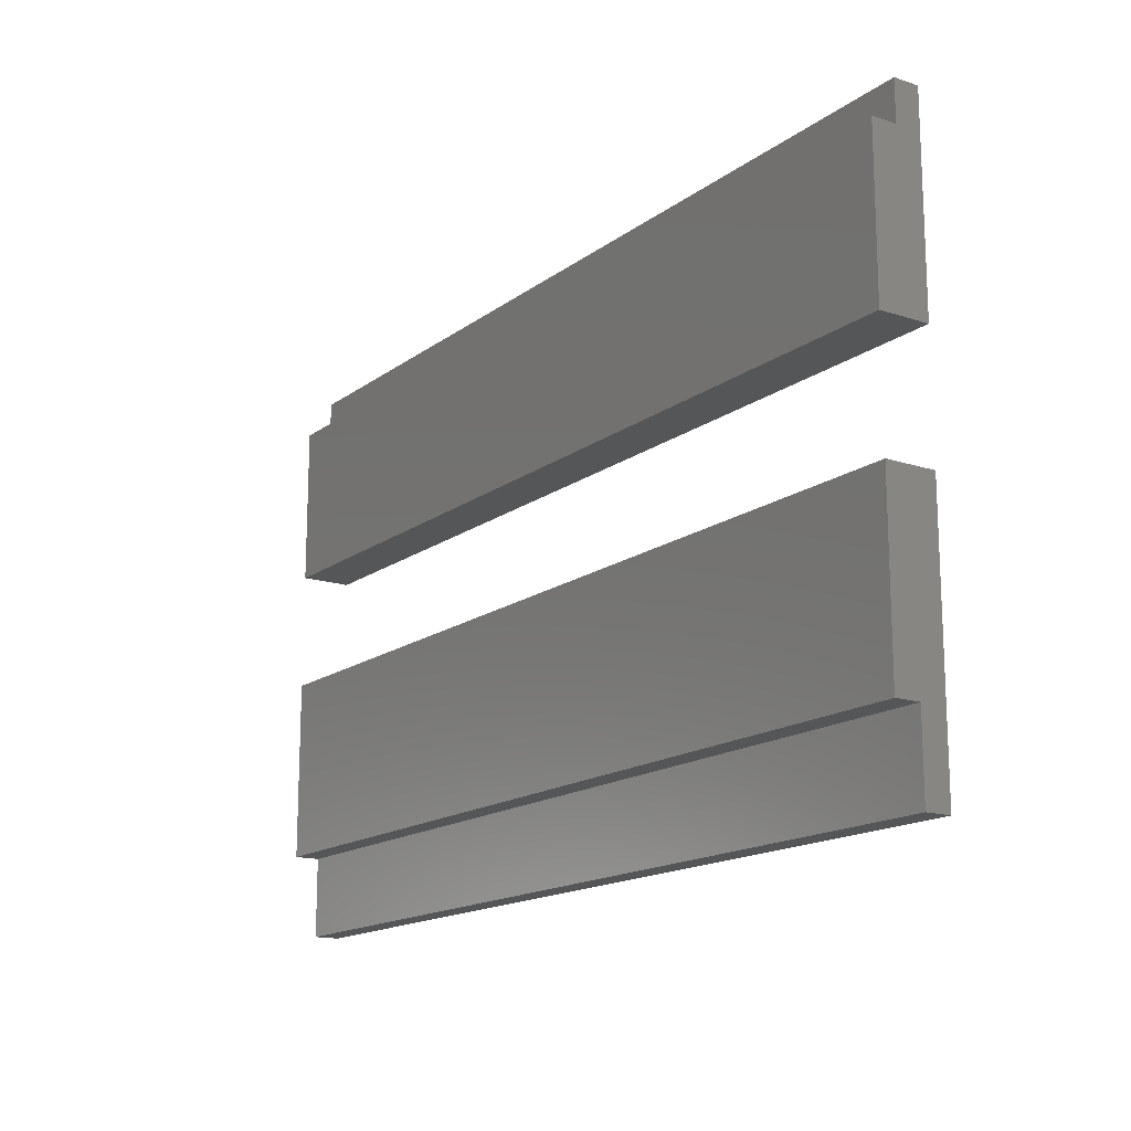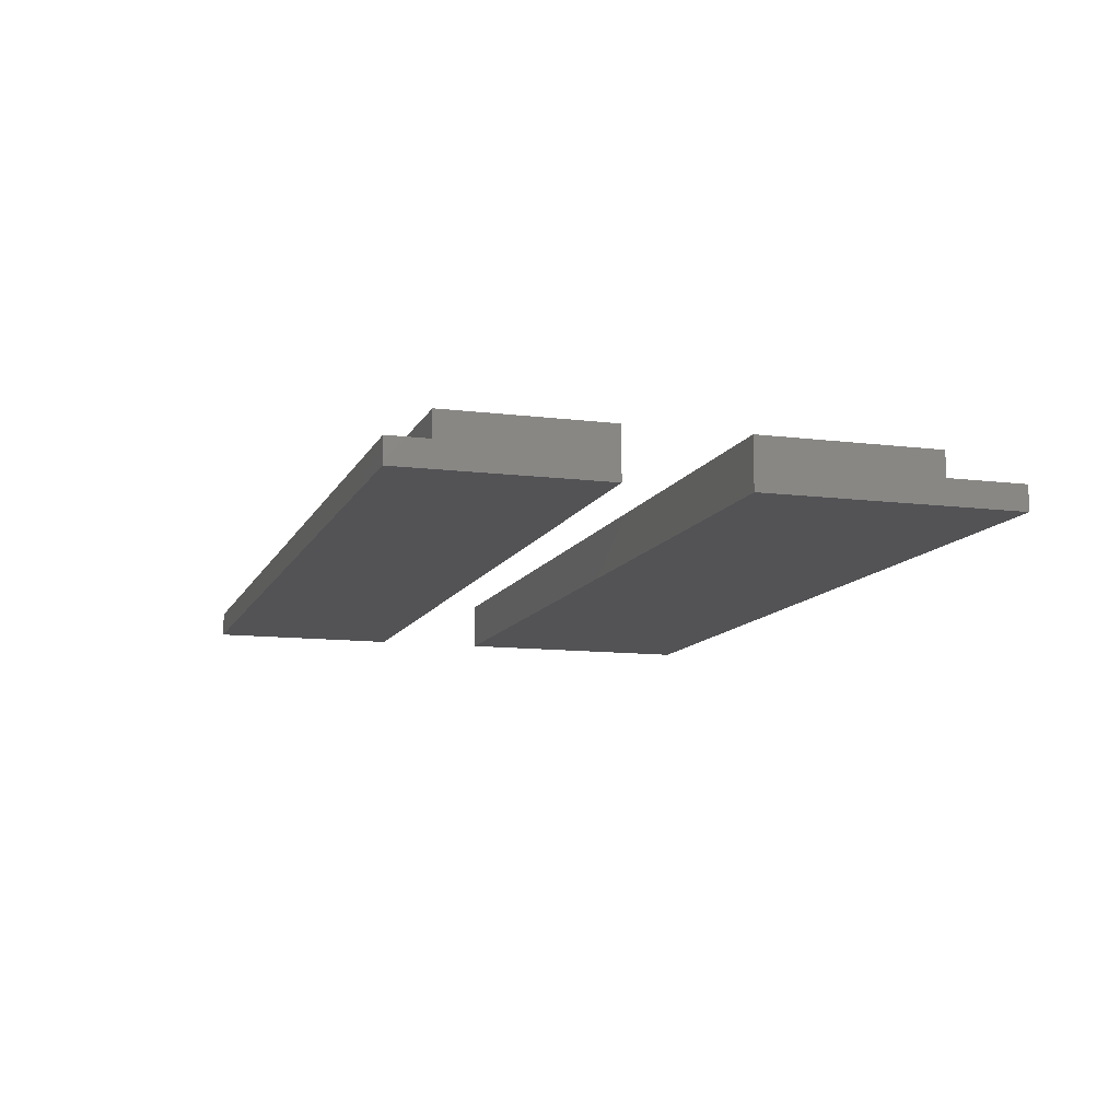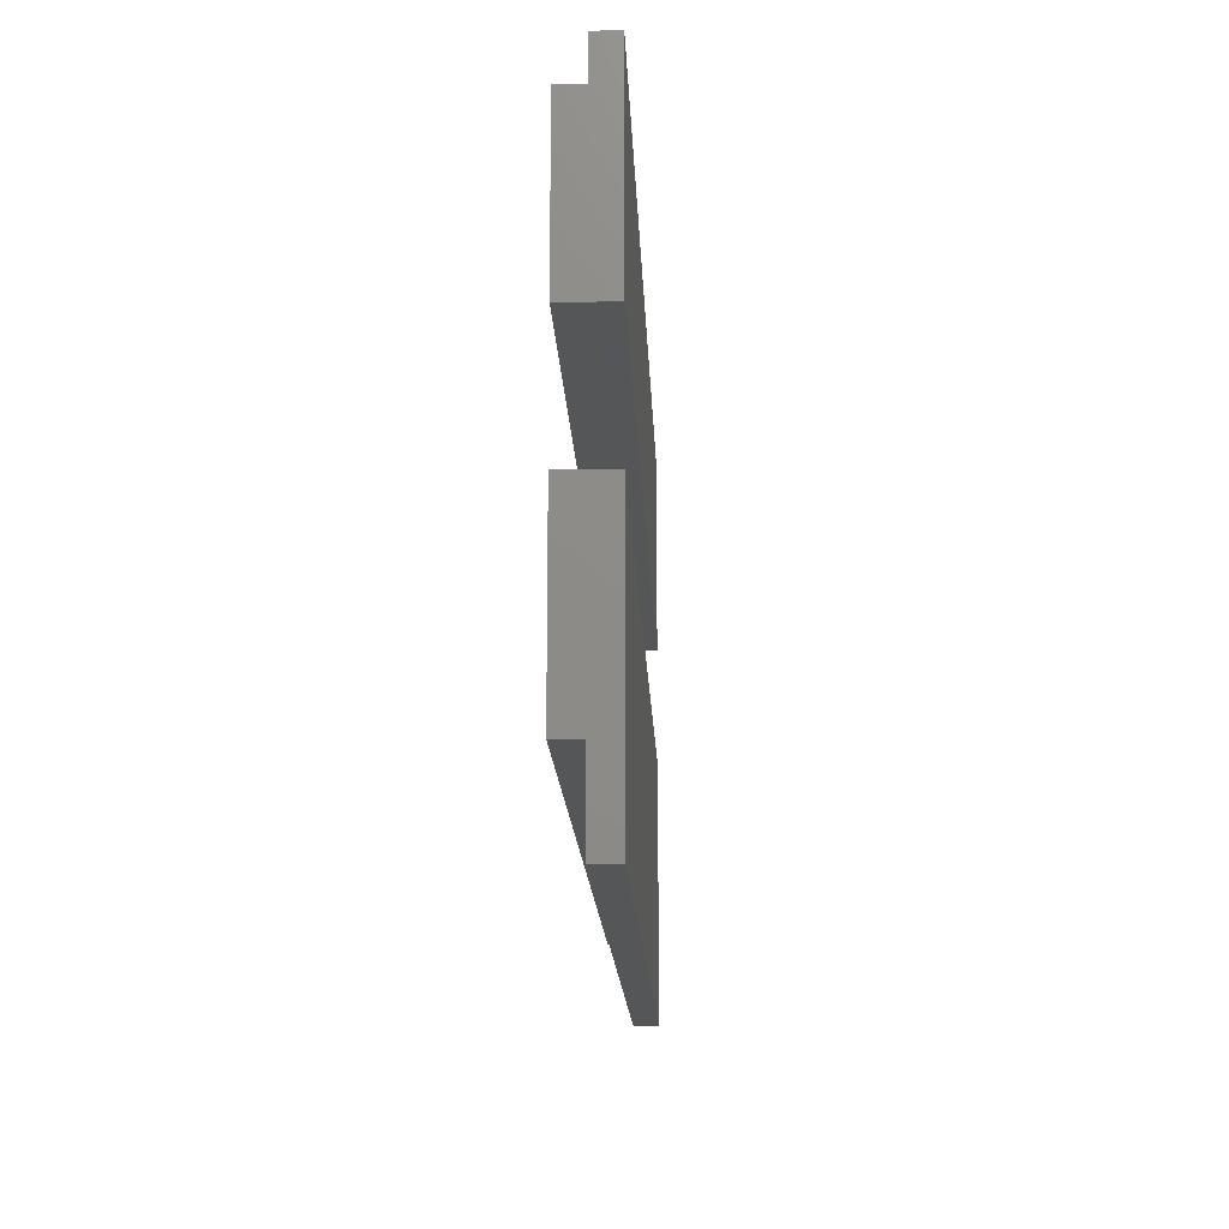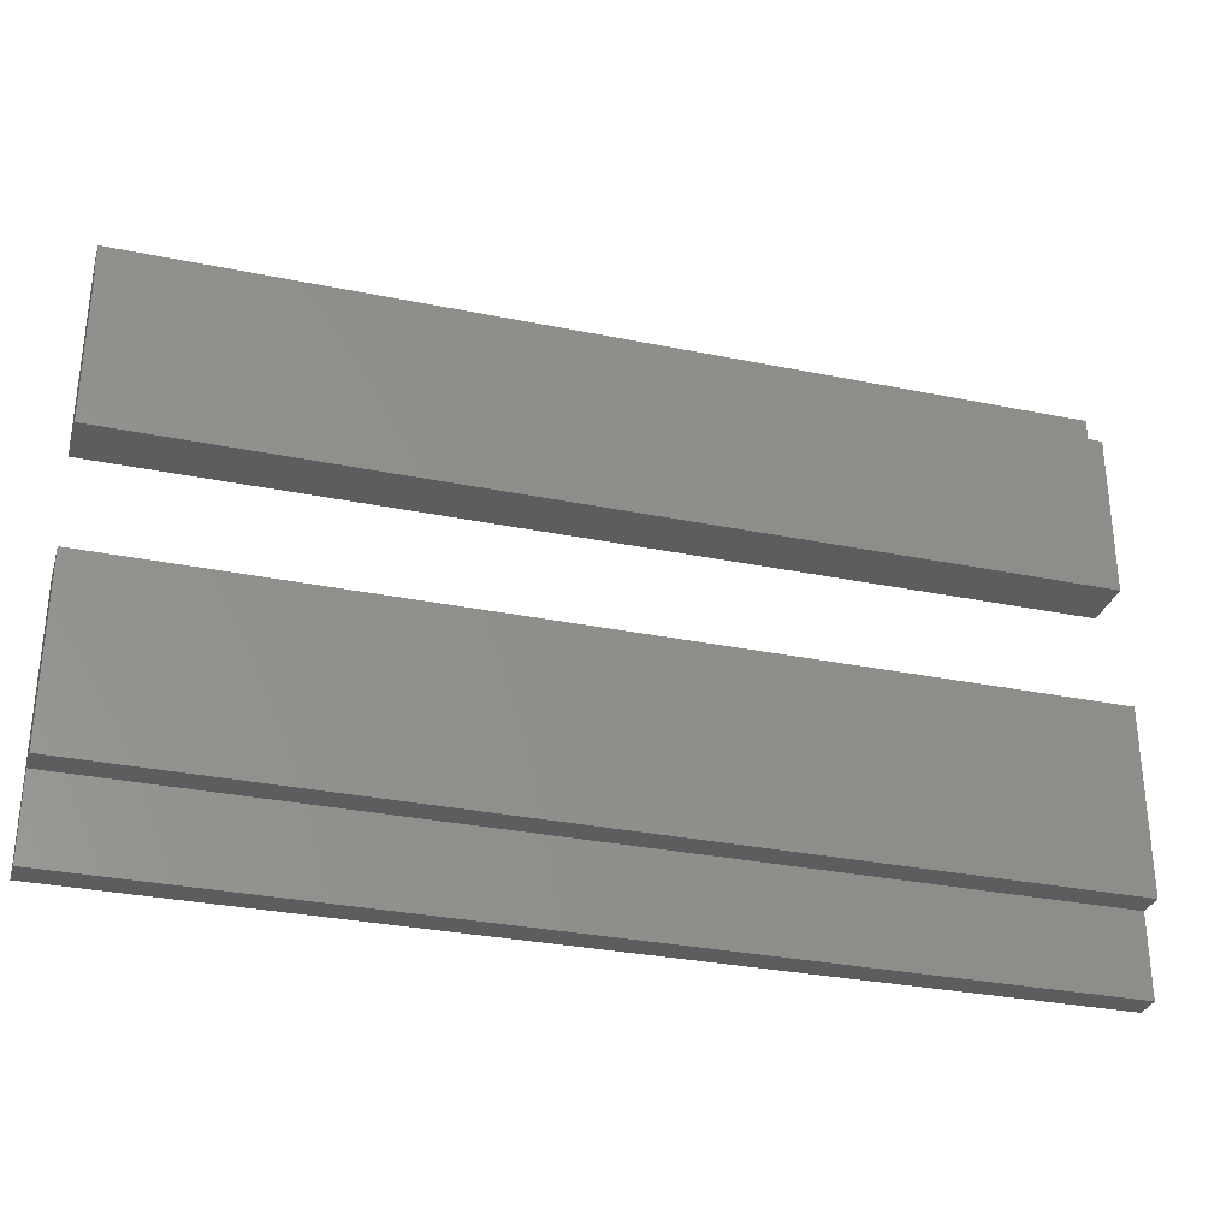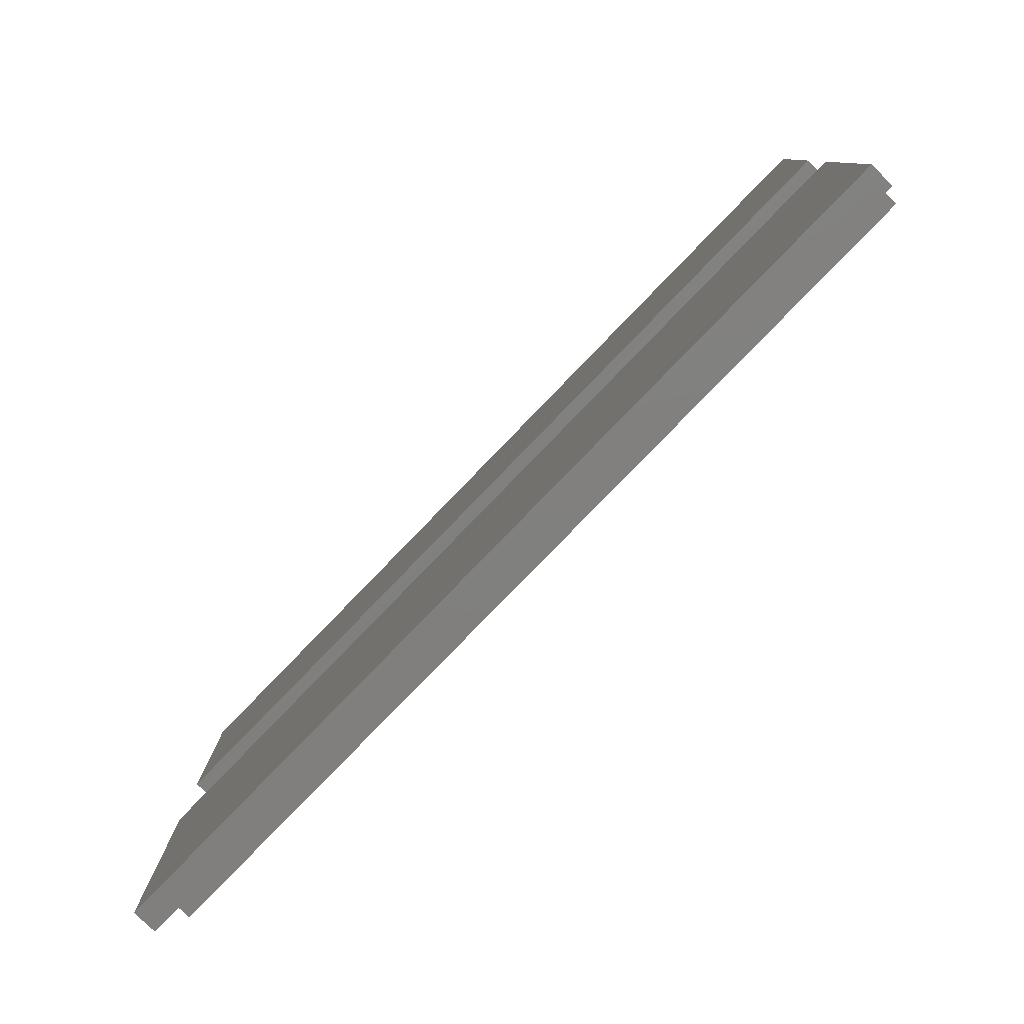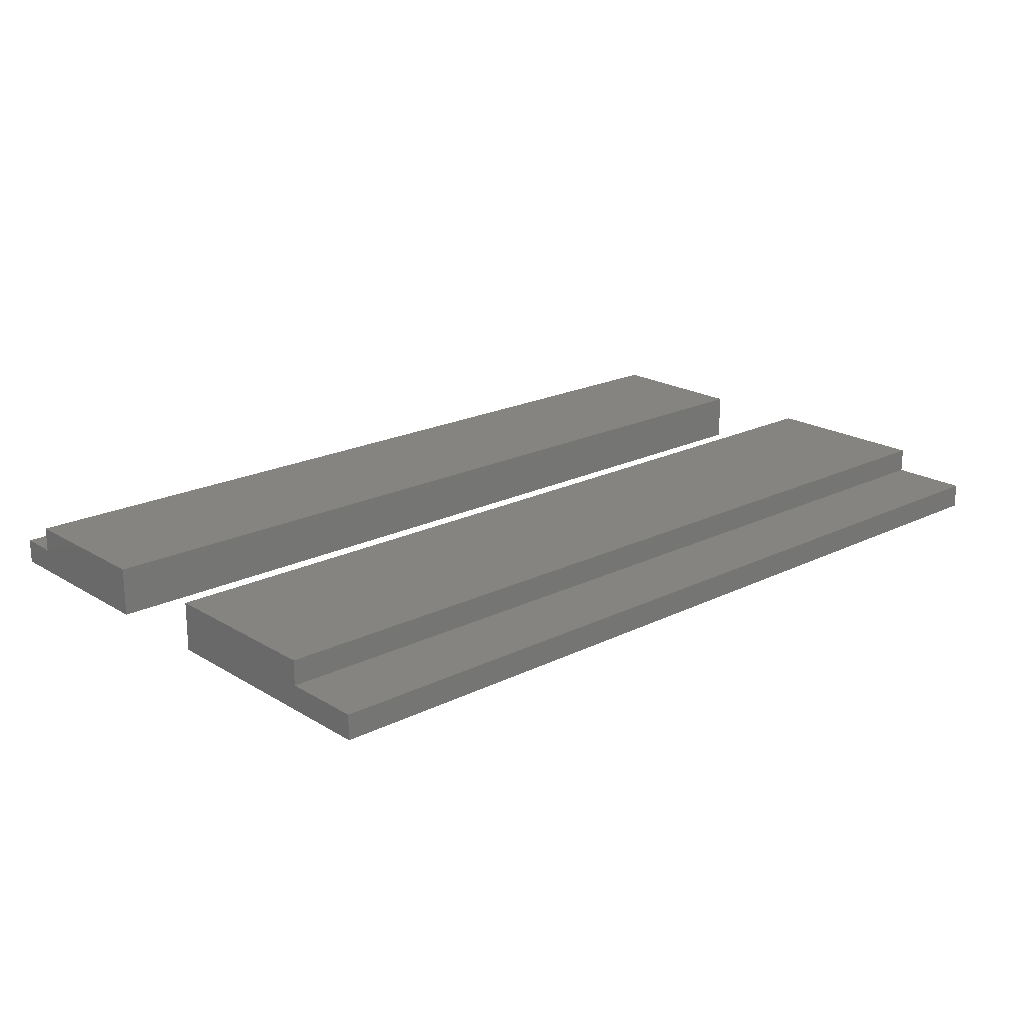
<metadata>
{"format":"stl","ext":"stl","renderer":"f3d","projection":"perspective","resolution":1024,"background":"white","views":[{"elev":-15.8,"azim":55.8,"up":"+Y"},{"elev":-11.0,"azim":-107.3,"up":"+Z"},{"elev":-15.6,"azim":92.3,"up":"+Y"},{"elev":-31.2,"azim":-16.2,"up":"+Y"},{"elev":-80.0,"azim":-134.1,"up":"+Y"},{"elev":20.1,"azim":-42.1,"up":"+Z"}]}
</metadata>
<code>
# stl→obj: 24 verts, 40 faces
v -91 37.72 5
v -91 57.72 3.617e-13
v -91 37.72 3.409e-13
v -91 53.72 2.5
v -91 53.72 5
v -91 57.72 2.5
v -91 26 3.518e-13
v -2.256e-14 26 5
v -4.512e-14 26 6.345e-15
v -91 26 5
v -91 -1.692e-13 2.5
v -4.512e-14 8 2.5
v -91 8 2.5
v -2.256e-14 0 2.5
v -91 -1.692e-13 3.433e-13
v 1.128e-14 0 -1.41e-15
v -9.024e-14 57.72 2.5
v -1.015e-13 57.72 1.692e-14
v 1.128e-14 8 5
v -91 8 5
v -7.896e-14 53.72 2.5
v -6.768e-14 53.72 5
v -3.384e-14 37.72 5
v -5.64e-14 37.72 1.688e-13
f 1 2 3
f 2 1 4
f 4 1 5
f 2 4 6
f 7 8 9
f 8 7 10
f 11 12 13
f 12 11 14
f 9 15 7
f 15 9 16
f 2 17 18
f 17 2 6
f 19 13 12
f 13 19 20
f 4 17 6
f 17 4 21
f 1 22 5
f 22 1 23
f 10 13 20
f 13 15 11
f 15 13 7
f 7 13 10
f 20 8 10
f 8 20 19
f 9 14 16
f 14 9 12
f 12 9 19
f 19 9 8
f 4 22 21
f 22 4 5
f 18 3 2
f 3 18 24
f 18 23 24
f 23 18 21
f 21 18 17
f 22 23 21
f 14 15 16
f 15 14 11
f 23 3 24
f 3 23 1

</code>
